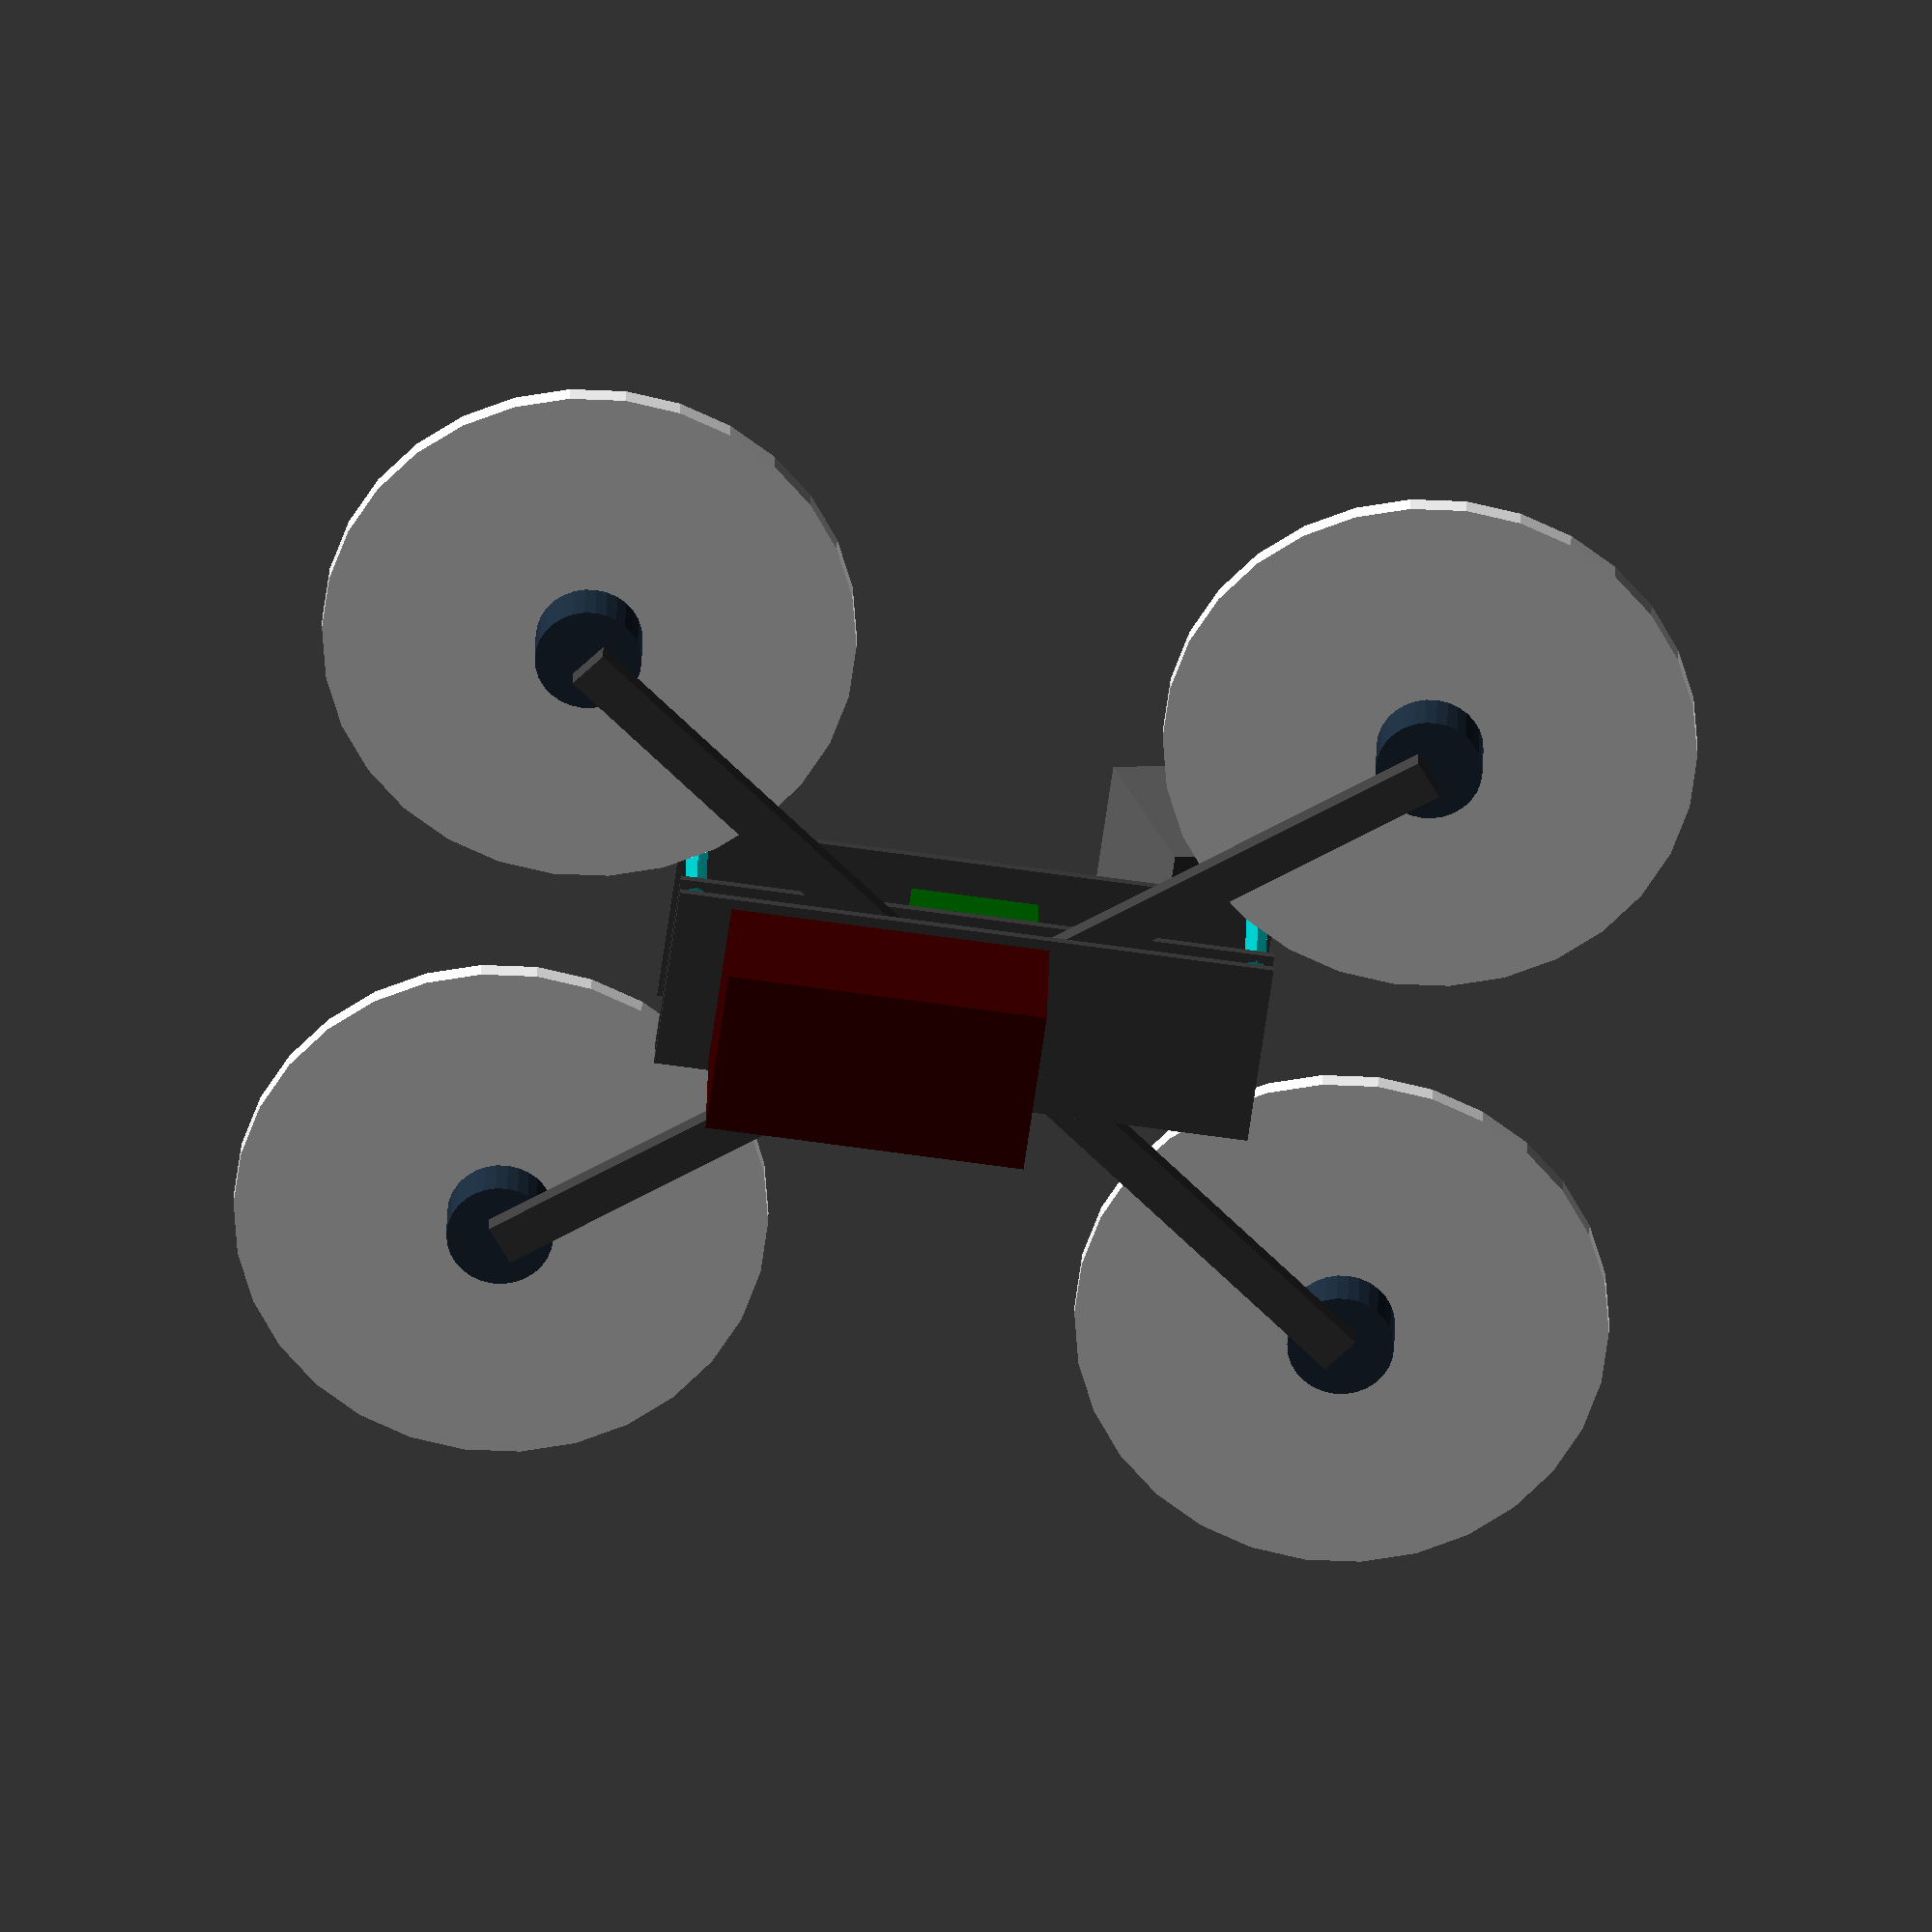
<openscad>

angle = 75;

arm_length = 250;
arm_width = 10;
arm_thickness = 5;

frame_height = 28;
frame_width = 45;

//race,freestyle bus
frame_length = 140; //90,140

plate_thickness = 2;

battery_length = 75;
battery_width = 40;
battery_height = 35;

standoff_offset = 4;

battery_up=false;

color_carbon = "#404040";

color(color_carbon) 
  plate(0);

color(color_carbon) 
  plate(frame_height);
  
color(color_carbon) 
  plate(-arm_thickness-plate_thickness);  

color(color_carbon) 
 arm(90-angle/2);

color(color_carbon) 
 arm(90+angle/2);


x_standoff = frame_width/2-standoff_offset;
y_standoff = frame_length/2-standoff_offset;

standoff(x_standoff, y_standoff, 0);
standoff(x_standoff, -y_standoff, 0);
standoff(-x_standoff, -y_standoff, 0);
standoff(-x_standoff, y_standoff, 0);



stack();
battery(battery_up, -20);
gopro(frame_length/2, 20);

x = arm_length/2*sin(angle/2);
y = arm_length/2*cos(angle/2);
z = 0;
motor_prop([x,y,z]);
motor_prop([x,-y,z]);
motor_prop([-x,y,z]);
motor_prop([-x,-y,z]);


module arm(rotation){
 rotate([0,0, rotation]) 
  translate([-arm_length/2, -arm_width/2, - arm_thickness]) 
    cube([arm_length, arm_width, arm_thickness]);
}

module plate(z) {
        translate([-frame_width/2,-frame_length/2,z]) 
           cube([frame_width, frame_length, plate_thickness]);    
};

module motor_prop(m) {
    color("#203040")
    translate(m)
      cylinder(12, d=25);
    
    color("#F0F0F0")
    translate([m[0],m[1],m[2]+12])
      cylinder(5, d=125);
    
};

module standoff(x,y,z) {
    color("#00C0C0") 
    translate([x,y,z])
     cylinder(h=frame_height, d=5);
};


module stack() {
    color("#006000")
    translate([-15,-15, 0])
    cube([30,30, frame_height-plate_thickness]);
};


module battery(up, y_shift) {
    color("#400000")
        
    translate([-battery_width/2,y_shift-battery_length/2, up ? (frame_height) : (-battery_height-arm_thickness-plate_thickness)])
    cube([battery_width, battery_length, battery_height]);
};


module gopro(y_offset, camera_angle) {
    color("#606060")
    
    translate([-30, y_offset-25, frame_height+plate_thickness])
     rotate([camera_angle, 0, 0])    
     cube([60,25,45]);
};


</openscad>
<views>
elev=333.3 azim=262.2 roll=181.1 proj=o view=solid
</views>
